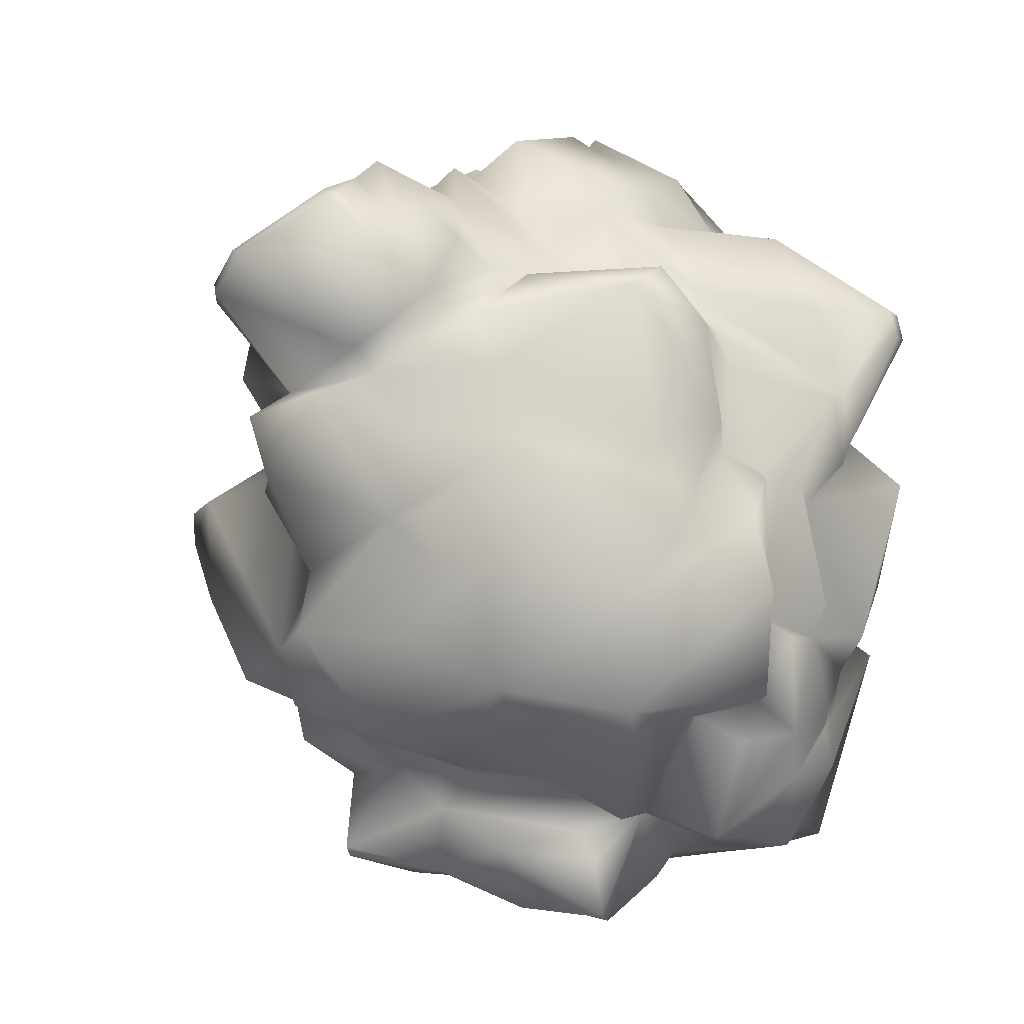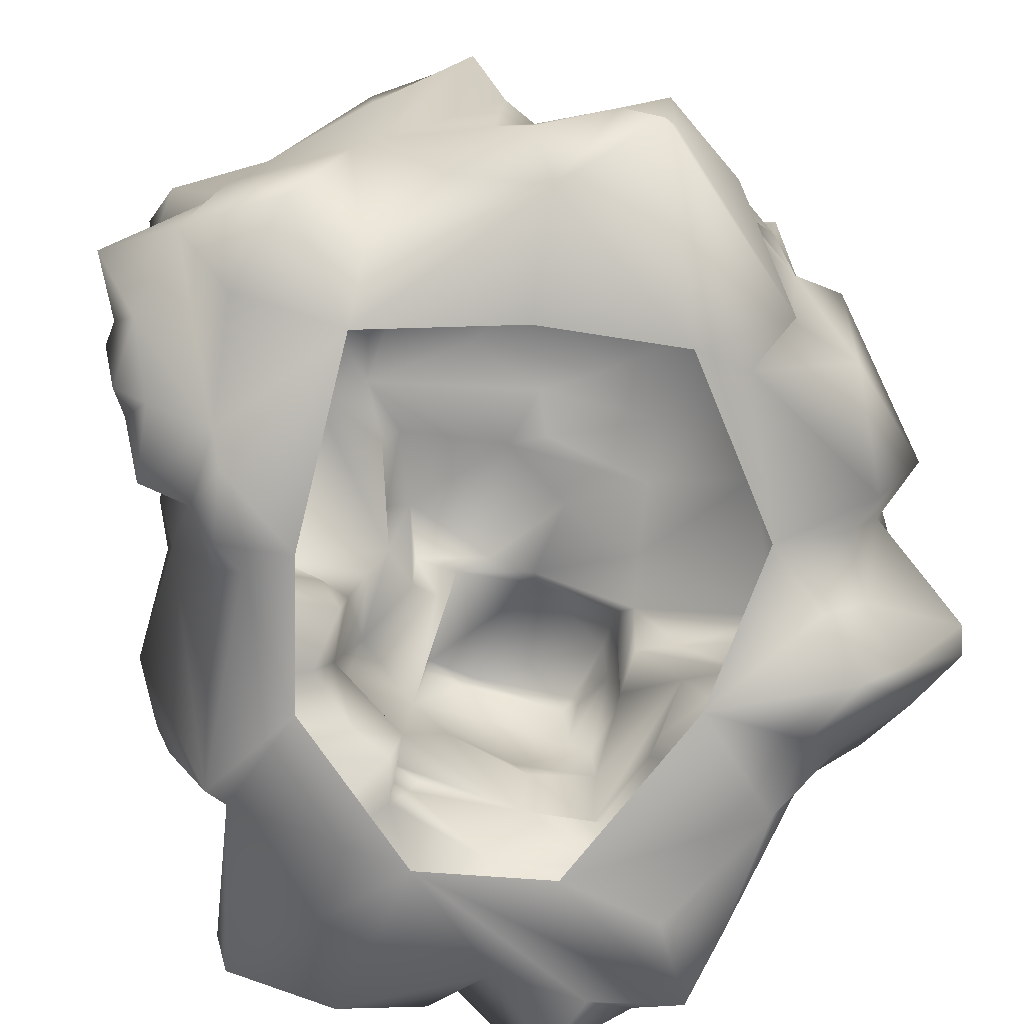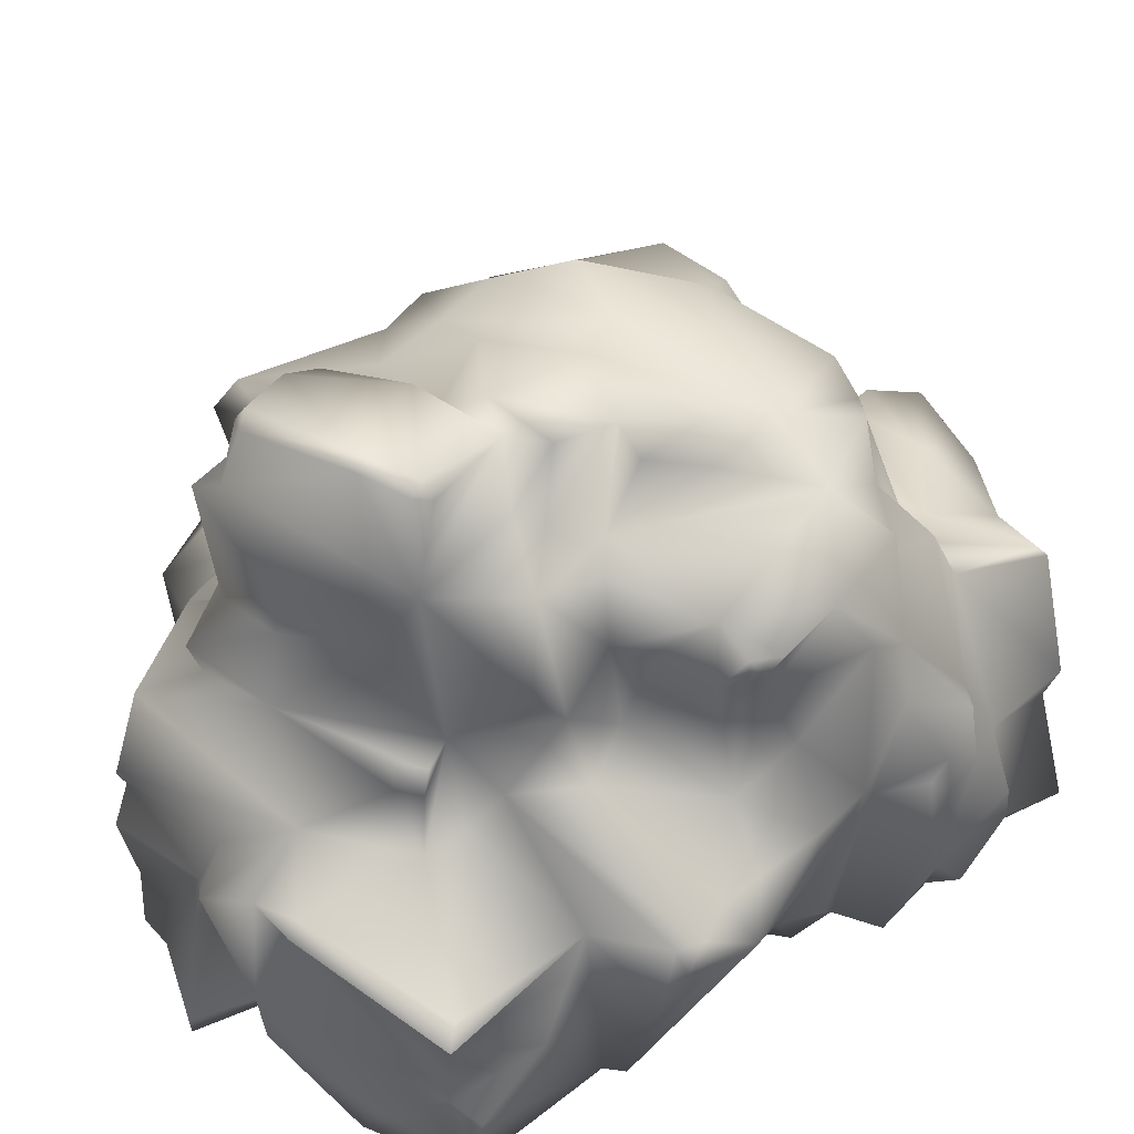
<metadata>
{"format":"obj","ext":"obj","renderer":"f3d","projection":"perspective","resolution":1024,"background":"white","views":[{"elev":-4.6,"azim":-148.3,"up":"+Z"},{"elev":-77.7,"azim":-164.0,"up":"+Y"},{"elev":44.5,"azim":62.3,"up":"+Y"}]}
</metadata>
<code>
g snowfield_Stone_01_1
v 0.009011 0.006971 -0.01671
v 0.009899 0.007454 -0.01387
v 0.01085 0.003332 -0.01434
v 0.01057 0.002887 -0.01695
v 0.009365 0.008351 -0.01708
v 0.007259 0.01321 -0.01331
v 0.009819 0.001598 -0.01445
v 0.01122 0.001114 -0.0123
v 0.007453 0.001831 -0.01702
v 0.008045 -0.000448 -0.01014
v 0.006118 0.00014 -0.01452
v 0.01007 7e-05 -0.01162
v 0.01126 0.000238 -0.008961
v 0.009718 0.000237 -0.007642
v 0.01162 0.008908 -0.00754
v 0.008112 -0.001294 -0.008881
v 0.002547 -0.00012 -0.01215
v 0.005968 0.005199 -0.01746
v 0.01084 0.002074 -0.006511
v 0.01265 0.01065 -0.006459
v 0.01087 0.01192 -0.009108
v 0.01029 0.01485 -0.007918
v 0.01155 0.009017 -0.01073
v 0.01188 0.008539 -0.009852
v 0.01211 0.006708 -0.009958
v 0.01191 0.005341 -0.009914
v 0.009825 0.001017 -0.005177
v 0.009072 -0.001307 -0.006409
v 0.01192 0.00634 -0.005304
v 0.0123 -0.000118 0.002417
v 0.01477 0.007869 -0.001156
v 0.01445 0.006141 0.002352
v 0.01167 -0.000264 0.003084
v 0.01244 0.008915 0.004186
v 0.008269 -0.000593 0.000486
v 0.00852 -0.00076 -0.005039
v 0.006514 -0.001016 -0.005189
v 0.01273 0.009532 -0.004664
v 0.01363 0.00984 -0.001774
v 0.01111 0.01105 -0.002163
v 0.01152 0.01313 -0.004268
v 0.01166 0.01643 -0.002787
v 0.01111 0.01866 -0.005634
v 0.009254 0.01307 -0.009994
v 0.01154 0.01137 -0.01146
v 0.009388 0.0097 -0.01275
v 0.01143 0.008137 -0.01208
v 0.008087 0.01642 -0.01009
v 0.009176 0.01858 -0.009179
v 0.00678 0.01932 -0.007942
v 0.01068 0.01946 -0.00144
v 0.005587 0.01959 -0.000127
v 0.004547 0.01983 -0.004704
v 0.005436 0.02223 -0.001466
v 0.005863 0.0176 -0.01052
v 0.004518 0.02109 -0.00717
v 0.005299 0.02026 -0.01027
v 0.003081 0.01897 -0.01145
v 0.004867 0.01284 -0.0131
v 0.003322 0.01251 -0.01238
v 0.007796 0.01624 -0.01178
v 0.007544 0.01335 -0.01657
v 0.007701 0.01284 -0.01701
v 0.003904 0.01134 -0.0176
v 0.003176 0.01208 -0.01481
v 0.000167 0.01225 -0.0165
v 0.000151 0.01046 -0.01914
v -0.003425 0.01167 -0.01564
v -0.00319 0.01302 -0.01341
v -0.005113 0.009009 -0.0149
v -0.006869 0.01175 -0.01477
v -0.007585 0.006797 -0.01621
v -0.009959 0.0114 -0.01572
v -0.009405 0.01213 -0.01074
v -0.005516 0.00684 -0.01669
v -0.009702 0.007662 -0.01597
v -0.01111 0.0114 -0.01176
v -0.01224 0.008475 -0.01144
v -0.01153 0.00713 -0.01338
v -0.006377 0.01313 -0.01503
v -0.001053 0.01608 -0.01167
v -0.007783 0.01438 -0.01206
v -0.009701 0.01397 -0.01077
v -0.004675 0.019 -0.0106
v -0.009274 0.0175 -0.01059
v -0.01357 0.01408 -0.009858
v -0.01401 0.01435 -0.005642
v -0.009804 0.0177 -0.005806
v -0.00422 0.01943 -0.009643
v 0.001525 0.01973 -0.01136
v -0.000343 0.02101 -0.007618
v -0.005014 0.02191 -0.004637
v -0.01318 0.01428 -0.002645
v -0.01116 0.01653 -0.002973
v -0.00703 0.02054 -0.002212
v -0.01261 0.0119 -0.004356
v -0.01232 0.01141 -0.006751
v -0.01218 0.01204 -0.01014
v -0.01324 0.01104 -0.007465
v -0.002436 0.02122 -0.004778
v -0.00051 0.0217 -0.002752
v -0.002213 0.02192 -0.002595
v -0.01074 0.01472 -0.001495
v -0.005843 0.02044 0.000312
v -0.01119 0.01713 -0.001438
v -0.01015 0.01698 0.000564
v -0.004636 0.02048 0.003241
v -0.009505 0.01748 0.00667
v -0.01213 0.01507 0.001236
v -0.01155 0.01529 0.005142
v -0.01151 0.01374 -2.6e-05
v -0.01102 0.01202 0.003766
v -0.009307 0.009764 0.005564
v -0.0142 0.007659 0.002896
v -0.01198 0.01118 -0.000484
v -0.01316 0.01317 -0.001091
v -0.01433 0.008897 0.002585
v -0.009992 0.01612 0.007498
v -0.007553 0.01234 0.007066
v -0.005299 0.01886 0.007212
v -0.003817 0.02059 0.005518
v -0.01321 0.009828 -0.001167
v -0.01447 0.01026 -0.006144
v -0.01277 0.008475 -0.001809
v -0.01321 0.008868 -0.00746
v -0.01481 0.007396 -0.00744
v -0.01582 0.005448 -0.000899
v -0.01386 0.006222 0.000943
v -0.01425 0.007949 -0.000115
v -0.01383 0.002062 -0.000845
v -0.01243 0.003443 0.000418
v -0.01239 0.002013 0.002831
v -0.01069 0.000395 0.002371
v -0.01135 -0.001205 0.004736
v -0.01318 0.001392 0.005315
v -0.01256 0.000951 0.006068
v -0.009007 0.000183 0.006667
v -0.005661 0.00068 0.004749
v -0.01323 0.005202 0.008012
v -0.00999 0.003422 0.008401
v -0.01114 0.007777 0.009891
v -0.009661 0.001061 -0.000461
v -0.008467 0.002904 0.008955
v -0.007009 -0.00017 0.008965
v -0.009007 0.000183 0.006667
v -0.004106 0.000503 0.01307
v -0.005528 0.007411 0.01109
v -0.00598 0.003292 0.01118
v -0.006627 0.009508 0.01043
v -0.008454 0.01029 0.007563
v -0.004996 0.01225 0.01094
v -0.01322 0.008017 0.006627
v -0.005661 0.00068 0.004749
v 0.000953 -0.000628 0.009017
v -0.002093 -0.000328 0.01175
v -0.005957 0.01303 0.008077
v -0.003612 0.01285 0.008986
v -0.005053 0.01577 0.007788
v -0.003456 0.0175 0.006494
v -0.002099 -9.6e-05 0.01508
v -0.01551 0.005548 0.006684
v -0.01552 0.004828 0.006564
v -0.01581 0.004919 0.005469
v -0.0158 0.005537 0.005485
v -0.01255 0.001312 -0.008063
v -0.009964 0.001303 -0.01603
v -0.008793 2.2e-05 -0.008163
v -0.01054 0.001368 -0.006644
v -0.01257 0.004585 -0.007428
v -0.01231 0.00506 -0.01021
v -0.01226 0.005098 -0.01095
v -0.01225 0.005261 -0.01086
v -0.01227 0.005356 -0.01082
v -0.01321 0.006017 -0.0088
v -0.01289 0.006572 -0.01039
v -0.01222 0.005518 -0.01128
v -0.01204 0.004371 -0.01293
v -0.005634 0.001405 -0.01486
v -0.003557 0.001231 -0.01039
v -0.00864 0.00431 -0.01657
v -0.005527 0.002015 -0.01696
v -0.01051 0.005862 -0.01631
v -0.01036 0.003723 -0.01542
v -0.00412 0.004791 -0.01716
v -0.002047 0.003559 -0.01608
v -0.005634 0.001405 -0.01486
v 0.001366 0.000786 -0.01438
v 0.001029 0.004308 -0.01781
v 0.00017 0.006267 -0.01772
v 0.004565 0.009603 -0.01793
v 0.005437 0.003114 -0.01795
v 0.003212 -0.000281 -0.0172
v 0.001366 0.000786 -0.01438
v 0.007997 0.007221 -0.01808
v 0.000154 0.009836 -0.01893
v -0.003994 0.01056 -0.01937
v -0.003949 0.01 -0.01955
v -0.004181 0.01156 -0.01691
v -0.004727 0.006971 -0.01781
v 0.01202 0.006444 -0.01326
v 0.01147 0.002917 -0.01096
v 0.01163 0.007185 -0.01089
v -0.003557 0.001231 -0.01039
v 0.002547 -0.00012 -0.01215
v -0.009661 0.001061 -0.000461
v -0.01054 0.001368 -0.006644
v -0.008793 2.2e-05 -0.008163
v -0.01458 0.005098 -0.005174
v 0.004502 0.02326 -0.00108
v 0.003794 0.02129 -0.004732
v 0.001823 0.02374 0.002305
v 0.00501 0.02386 0.001498
v -0.002121 0.0225 0.000637
v 3e-05 0.02216 0.003152
v -0.002903 0.02277 0.006054
v 0.00515 0.02054 0.00186
v 0.007976 0.02056 0.003631
v 0.00426 0.02063 0.002621
v 0.003388 0.02328 0.002438
v 0.006707 0.02102 0.007143
v 0.00627 0.02449 0.00625
v 8e-06 0.02351 0.00403
v 0.005862 0.0251 0.006504
v 0.004256 0.02559 0.00796
v -0.001906 0.02395 0.007742
v 0.000145 0.02498 0.009903
v 0.00673 0.01895 0.00051
v 0.007477 0.01645 0.00071
v 0.008218 0.01582 -0.000446
v 0.00737 0.01233 0.000148
v 0.01077 0.01651 -0.001489
v 0.0091 0.01192 0.002207
v 0.01382 0.009516 -0.000301
v 0.00865 0.01518 0.002898
v 0.008288 0.0122 0.005075
v 0.006671 0.01403 0.006363
v 0.006887 0.009406 0.00586
v 0.01372 0.008951 0.009689
v 0.01413 0.008002 0.01005
v 0.007403 0.008908 0.01247
v 0.007419 0.008086 0.01283
v 0.007426 0.009619 0.007714
v 0.004321 0.00961 0.01103
v 0.006541 0.009504 0.01361
v 0.004194 0.007869 0.01477
v 0.002468 0.008163 0.01321
v -0.001608 0.008798 0.0154
v -0.001108 0.01293 0.01444
v -0.00533 0.008693 0.01252
v -0.004996 0.01225 0.01094
v 0.002878 0.01437 0.01103
v -0.002909 0.01388 0.01004
v -0.000181 0.0138 0.01222
v 0.0003 0.01575 0.01286
v -0.005053 0.01577 0.007788
v 0.002421 0.01714 0.01044
v -0.000367 0.01668 0.01117
v -0.002345 0.01705 0.008033
v -0.002636 0.02006 0.008794
v -0.000148 0.02224 0.01184
v 0.003081 0.01944 0.01054
v -0.002903 0.02277 0.006054
v -0.003817 0.02059 0.005518
v -0.005528 0.007411 0.01109
v -0.00598 0.003292 0.01118
v -0.004591 0.004383 0.01388
v -0.002039 0.007612 0.01496
v -0.001727 0.003048 0.01507
v -0.002099 -9.6e-05 0.01508
v 0.001651 0.005694 0.01387
v -0.001417 0.00645 0.01575
v -0.000186 0.000545 0.01493
v 0.004669 0.002277 0.01589
v 0.003245 -0.000425 0.01541
v 0.004428 0.001128 0.01246
v 0.006384 0.004347 0.0139
v 0.003785 0.005838 0.01411
v 0.001264 -0.000486 0.01381
v 0.006034 -0.000225 0.007324
v 0.000953 -0.000628 0.009017
v 0.00751 0.003586 0.014
v 0.01028 0.000224 0.01183
v 0.006034 -0.000225 0.007324
v 0.01376 0.000501 0.0094
v 0.01167 -0.000264 0.003084
v 0.008269 -0.000593 0.000486
v 0.01179 0.003221 0.01171
v 0.01436 0.003714 0.009109
v 0.01372 0.004833 0.009999
v 0.01296 0.004576 0.005994
v 0.01413 0.008002 0.01005
v 0.007419 0.008086 0.01283
v 0.01461 0.009156 0.001977
v 0.01504 0.008197 0.001743
v 0.01477 0.009223 0.000977
v 0.015 0.008536 0.000755
v 0.01232 0.01806 -0.002262
v 0.01205 0.01808 -0.001862
v 0.01205 0.01876 -0.001844
v 0.01218 0.01851 -0.003137
v 0.008691 0.01667 0.004154
v 0.005315 0.01802 0.007983
v 0.007448 0.01385 0.007383
v 0.006584 0.01393 0.008445
v 0.007619 0.01285 0.00769
v 0.006913 0.01285 0.008445
v 0.00067 0.02258 0.01116
v 0.004847 0.02527 0.008168
v 0.0007 0.02466 0.01035
v -0.001771 0.02214 0.008678
v -5.3e-05 0.02448 0.01018
v -0.001906 0.02395 0.007742
v 0.000145 0.02498 0.009903
v 0.004256 0.02559 0.00796
v 0.006182 0.02477 0.006963
v 0.000373 0.01548 -0.01282
v 0.001243 0.0128 -0.01328
v -0.003456 0.0175 0.006494
v -0.003612 0.01285 0.008986
f 1 2 3
f 4 1 3
f 5 2 1
f 5 6 2
f 3 7 4
f 3 8 7
f 4 7 9
f 7 10 9
f 9 10 11
f 12 10 7
f 7 8 12
f 12 13 10
f 13 14 10
f 15 14 13
f 10 14 16
f 10 16 17
f 10 17 11
f 18 4 9
f 15 19 14
f 19 15 20
f 20 15 21
f 22 20 21
f 15 23 21
f 24 23 15
f 25 24 15
f 26 25 15
f 15 13 26
f 19 27 14
f 14 27 28
f 28 16 14
f 29 27 19
f 20 29 19
f 27 29 30
f 29 31 30
f 31 32 30
f 33 30 32
f 32 34 33
f 30 33 35
f 30 35 36
f 27 36 28
f 30 36 27
f 36 35 37
f 28 36 37
f 38 31 29
f 31 38 39
f 39 38 40
f 40 38 41
f 40 41 42
f 41 22 42
f 43 42 22
f 44 43 22
f 22 41 20
f 20 41 38
f 21 44 22
f 21 45 44
f 45 46 44
f 47 46 45
f 46 48 44
f 44 48 49
f 49 43 44
f 48 50 49
f 43 49 50
f 51 43 50
f 52 51 50
f 52 50 53
f 52 53 54
f 55 50 48
f 53 50 56
f 50 57 56
f 50 55 57
f 57 58 56
f 57 55 58
f 58 55 59
f 60 58 59
f 55 61 59
f 46 61 48
f 48 61 55
f 6 59 61
f 6 62 59
f 6 63 62
f 63 64 62
f 65 62 64
f 59 62 65
f 65 60 59
f 65 64 66
f 64 67 66
f 66 68 65
f 65 68 69
f 68 70 69
f 71 69 70
f 70 72 71
f 72 73 71
f 73 74 71
f 75 72 70
f 76 73 72
f 73 77 74
f 73 78 77
f 78 73 79
f 73 76 79
f 71 80 69
f 69 80 81
f 80 82 81
f 82 80 83
f 83 80 71
f 74 83 71
f 81 82 84
f 82 85 84
f 82 83 85
f 83 86 85
f 86 87 85
f 85 87 88
f 85 88 89
f 84 89 81
f 85 89 84
f 81 89 90
f 89 91 90
f 88 92 89
f 92 91 89
f 56 90 91
f 93 88 87
f 94 88 93
f 88 94 95
f 95 92 88
f 93 87 96
f 87 86 97
f 87 97 96
f 86 98 97
f 99 97 98
f 95 100 92
f 91 100 56
f 91 92 100
f 100 101 56
f 102 100 95
f 101 100 102
f 103 94 93
f 102 95 104
f 102 104 101
f 104 95 105
f 95 94 105
f 94 103 105
f 104 105 106
f 103 106 105
f 106 107 104
f 106 108 107
f 106 109 108
f 109 106 103
f 110 108 109
f 111 110 109
f 111 109 103
f 110 111 112
f 113 110 112
f 113 112 114
f 112 111 115
f 111 116 115
f 112 115 117
f 112 117 114
f 118 110 113
f 108 110 118
f 119 118 113
f 118 119 120
f 118 120 108
f 120 121 108
f 107 108 121
f 96 115 116
f 96 122 115
f 117 115 122
f 96 123 122
f 122 123 124
f 124 123 125
f 125 126 124
f 127 124 126
f 127 128 124
f 128 129 124
f 124 129 122
f 117 122 129
f 128 127 130
f 130 131 128
f 128 131 132
f 132 131 133
f 132 133 134
f 132 134 135
f 136 135 134
f 137 136 134
f 134 138 137
f 134 133 138
f 137 139 136
f 140 139 137
f 140 141 139
f 133 142 138
f 131 142 133
f 143 141 140
f 143 140 144
f 145 144 140
f 143 144 146
f 147 141 143
f 143 146 148
f 148 147 143
f 147 149 141
f 150 141 149
f 149 151 150
f 147 151 149
f 151 119 150
f 141 150 152
f 114 152 150
f 113 114 150
f 113 150 119
f 144 145 153
f 144 153 154
f 155 144 154
f 146 144 155
f 151 156 119
f 157 156 151
f 156 157 158
f 119 156 158
f 158 159 119
f 159 120 119
f 120 159 121
f 160 155 154
f 146 155 160
f 160 148 146
f 161 152 114
f 161 141 152
f 141 161 139
f 139 161 162
f 161 163 162
f 161 164 163
f 139 162 136
f 135 136 162
f 135 162 163
f 135 163 132
f 128 132 163
f 128 163 164
f 114 128 164
f 161 114 164
f 114 129 128
f 129 114 117
f 165 166 167
f 168 165 167
f 169 165 168
f 165 169 170
f 165 170 171
f 170 172 171
f 172 173 171
f 170 174 173
f 174 171 173
f 169 174 170
f 175 173 172
f 174 175 171
f 170 173 176
f 176 172 170
f 172 176 175
f 171 175 176
f 79 173 175
f 176 173 79
f 177 176 79
f 177 171 176
f 177 165 171
f 167 166 178
f 167 178 179
f 180 178 166
f 178 180 181
f 180 75 181
f 78 79 175
f 175 174 125
f 125 78 175
f 125 174 126
f 180 72 75
f 182 72 180
f 79 182 177
f 182 180 183
f 183 177 182
f 183 180 166
f 183 166 165
f 183 165 177
f 72 182 76
f 76 182 79
f 75 184 181
f 181 184 185
f 186 181 185
f 187 186 185
f 188 187 185
f 185 184 189
f 185 189 188
f 188 189 190
f 190 18 188
f 191 188 18
f 188 191 192
f 188 192 193
f 194 18 190
f 194 190 64
f 190 67 64
f 195 67 190
f 189 195 190
f 18 194 1
f 1 4 18
f 191 9 192
f 191 18 9
f 1 194 5
f 195 196 67
f 195 197 196
f 189 197 195
f 70 196 197
f 196 70 198
f 198 66 196
f 66 67 196
f 11 192 9
f 66 198 68
f 198 70 68
f 194 64 63
f 5 194 63
f 6 5 63
f 70 197 199
f 199 75 70
f 75 199 184
f 199 189 184
f 189 199 197
f 46 6 61
f 2 6 46
f 2 46 47
f 200 2 47
f 2 200 3
f 8 3 200
f 201 8 200
f 201 200 47
f 201 47 202
f 202 47 23
f 23 47 45
f 23 45 21
f 8 201 12
f 201 13 12
f 201 26 13
f 24 202 23
f 24 25 202
f 25 26 201
f 25 201 202
f 203 186 204
f 186 187 204
f 205 206 207
f 205 130 206
f 208 206 130
f 208 169 206
f 130 127 208
f 205 131 130
f 174 169 208
f 126 174 208
f 127 126 208
f 101 209 210
f 211 209 101
f 209 211 212
f 213 211 101
f 101 104 213
f 107 213 104
f 107 214 213
f 214 211 213
f 101 210 56
f 210 53 56
f 54 53 210
f 54 210 209
f 214 107 121
f 215 214 121
f 209 212 216
f 52 209 216
f 209 52 54
f 217 52 216
f 216 212 218
f 217 216 218
f 214 219 211
f 219 212 211
f 219 218 212
f 220 218 219
f 220 217 218
f 220 219 221
f 214 215 222
f 222 219 214
f 222 223 219
f 221 219 223
f 222 224 223
f 224 222 225
f 215 225 222
f 224 225 226
f 52 217 227
f 217 228 227
f 51 227 228
f 227 51 52
f 229 51 228
f 229 228 230
f 231 229 230
f 229 231 51
f 231 230 40
f 230 232 40
f 232 233 40
f 230 228 234
f 230 234 232
f 228 217 234
f 235 232 234
f 235 234 236
f 236 237 235
f 237 34 235
f 237 238 34
f 238 239 34
f 240 239 238
f 240 241 239
f 240 238 242
f 238 237 242
f 242 237 236
f 243 240 242
f 244 241 240
f 244 240 243
f 244 243 245
f 243 246 245
f 247 246 243
f 248 247 243
f 249 247 248
f 249 248 250
f 251 248 243
f 248 252 250
f 251 253 248
f 253 252 248
f 251 254 253
f 253 254 252
f 252 254 255
f 251 256 254
f 254 256 257
f 254 257 255
f 258 255 257
f 259 258 257
f 260 259 257
f 257 261 260
f 261 257 256
f 258 259 262
f 258 262 263
f 250 264 249
f 264 265 249
f 266 249 265
f 267 249 266
f 268 266 265
f 269 268 265
f 270 268 269
f 271 268 270
f 268 271 266
f 267 266 271
f 271 270 267
f 270 269 272
f 272 273 270
f 273 272 274
f 274 275 273
f 276 273 275
f 276 277 273
f 270 273 277
f 245 277 276
f 245 270 277
f 245 246 270
f 246 267 270
f 249 267 247
f 267 246 247
f 278 272 269
f 278 274 272
f 278 275 274
f 269 279 278
f 279 275 278
f 279 269 280
f 275 281 276
f 282 281 275
f 283 282 275
f 283 284 282
f 285 284 283
f 286 285 283
f 281 282 287
f 282 284 287
f 276 281 287
f 288 284 285
f 287 284 289
f 288 289 284
f 287 289 276
f 288 285 290
f 290 289 288
f 285 34 290
f 291 290 34
f 291 289 290
f 292 289 291
f 292 276 289
f 244 276 292
f 244 245 276
f 293 34 32
f 293 32 294
f 294 295 293
f 294 296 295
f 293 235 34
f 295 235 293
f 295 232 235
f 233 232 295
f 31 233 295
f 31 295 296
f 31 296 294
f 31 294 32
f 31 39 233
f 39 40 233
f 231 40 42
f 231 42 297
f 231 297 298
f 297 299 298
f 299 231 298
f 297 300 299
f 299 51 231
f 51 299 300
f 51 300 43
f 43 300 297
f 43 297 42
f 236 301 220
f 236 220 302
f 236 302 251
f 302 220 261
f 301 236 234
f 301 234 217
f 220 301 217
f 302 261 256
f 302 256 251
f 303 236 251
f 303 251 304
f 305 303 304
f 305 236 303
f 305 304 306
f 251 306 304
f 242 305 306
f 305 242 236
f 242 306 243
f 251 243 306
f 220 260 261
f 220 307 260
f 307 220 308
f 307 308 309
f 310 260 307
f 310 307 311
f 311 307 309
f 310 311 312
f 259 260 310
f 262 259 310
f 310 312 262
f 313 312 311
f 309 313 311
f 309 308 314
f 309 314 313
f 223 314 308
f 223 308 315
f 308 220 315
f 315 220 221
f 315 221 223
f 125 123 97
f 97 99 125
f 97 123 96
f 78 125 99
f 98 78 99
f 78 98 77
f 98 74 77
f 83 74 98
f 98 86 83
f 96 116 93
f 116 111 93
f 103 93 111
f 81 90 316
f 81 316 69
f 317 69 316
f 65 69 317
f 58 316 90
f 60 316 58
f 60 65 317
f 60 317 316
f 58 90 56
f 29 20 38
f 318 258 263
f 255 258 318
f 255 319 252
f 252 319 250
f 37 17 16
f 28 37 16
f 192 17 193
f 11 17 192

</code>
